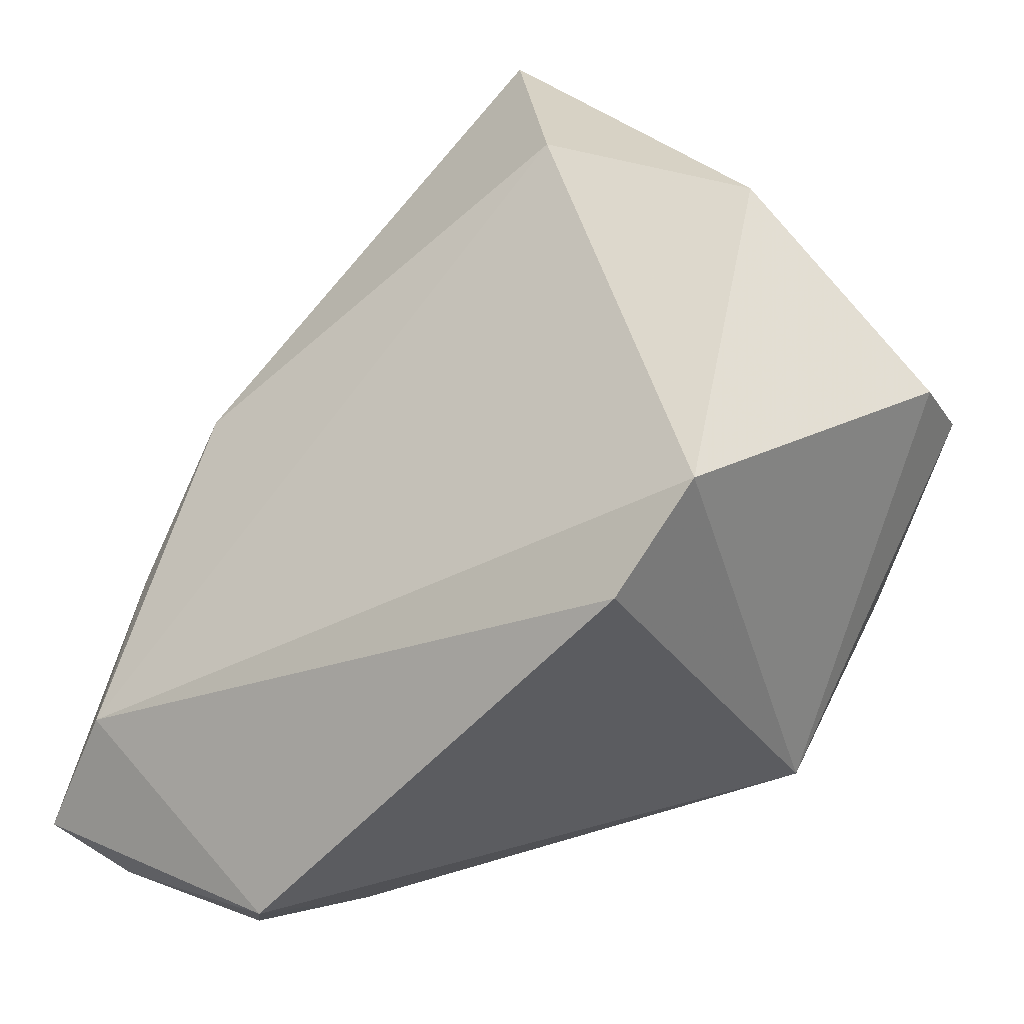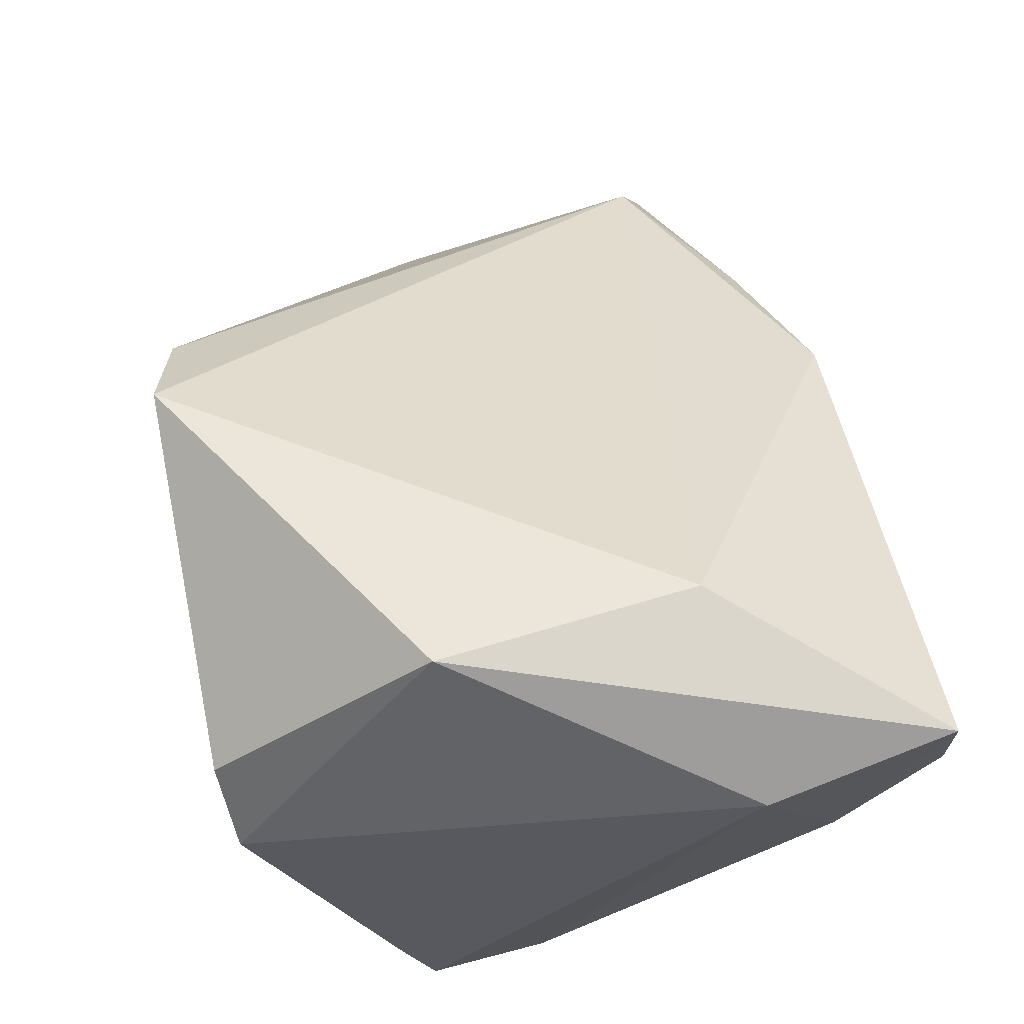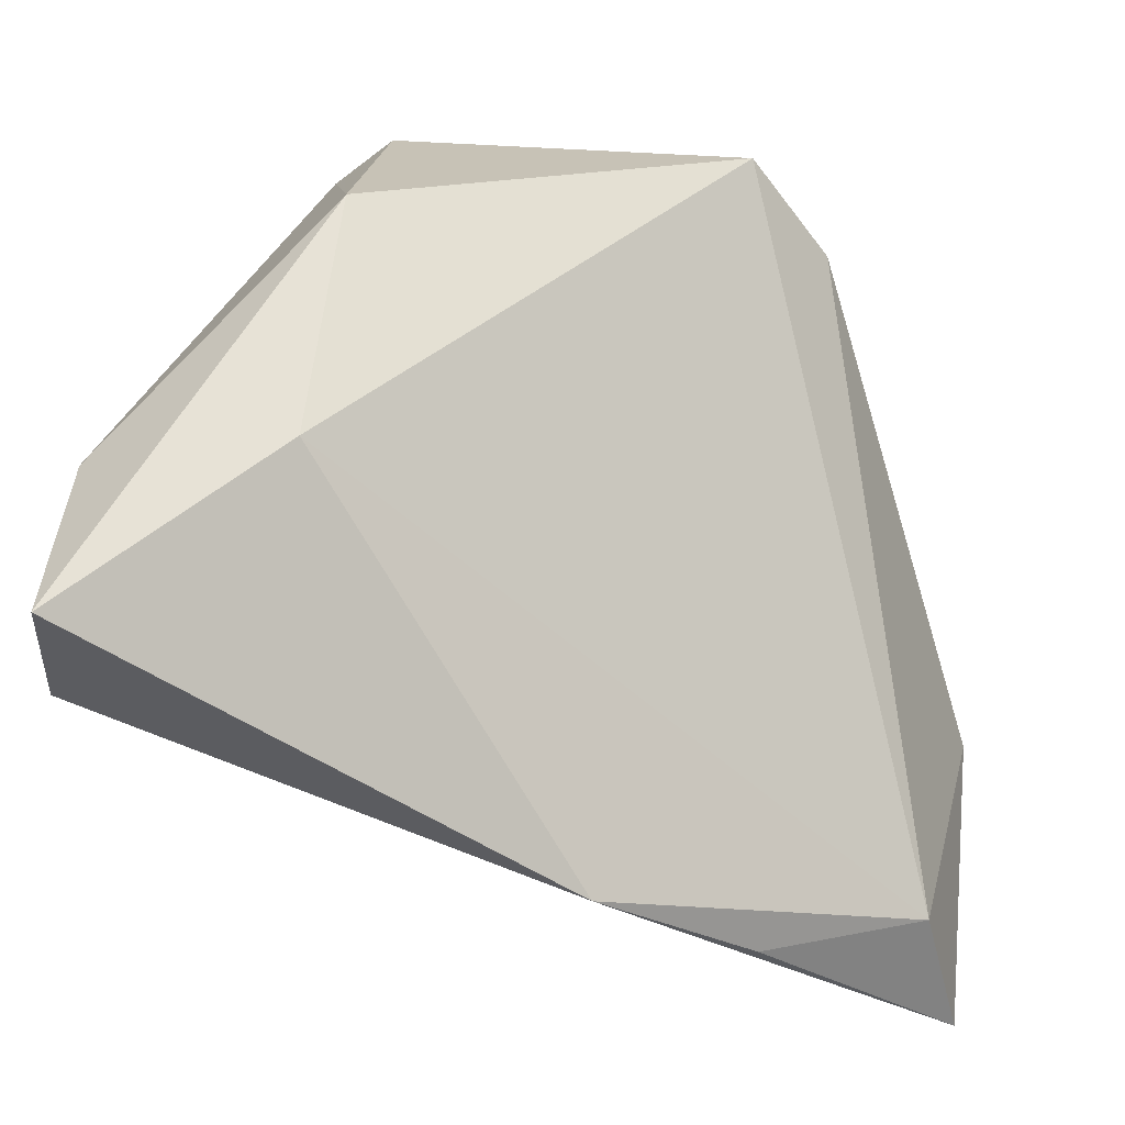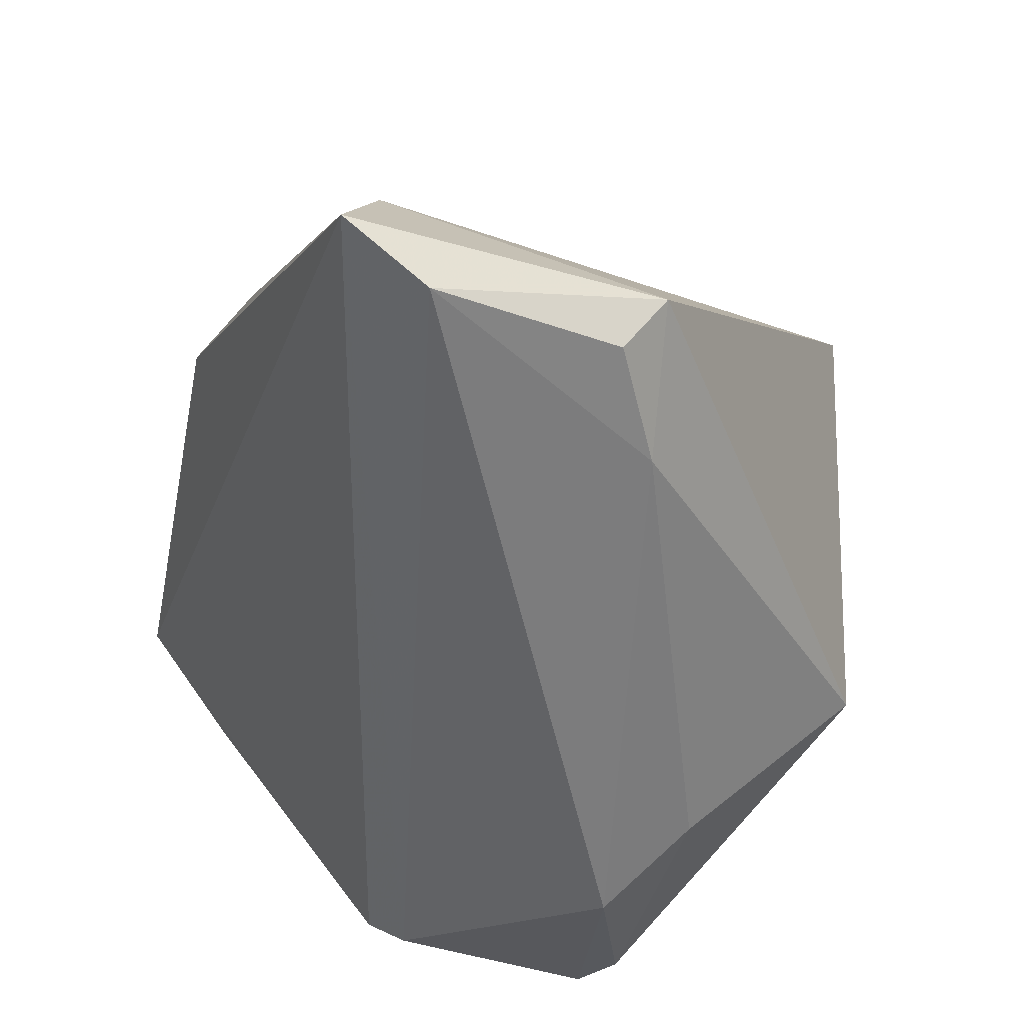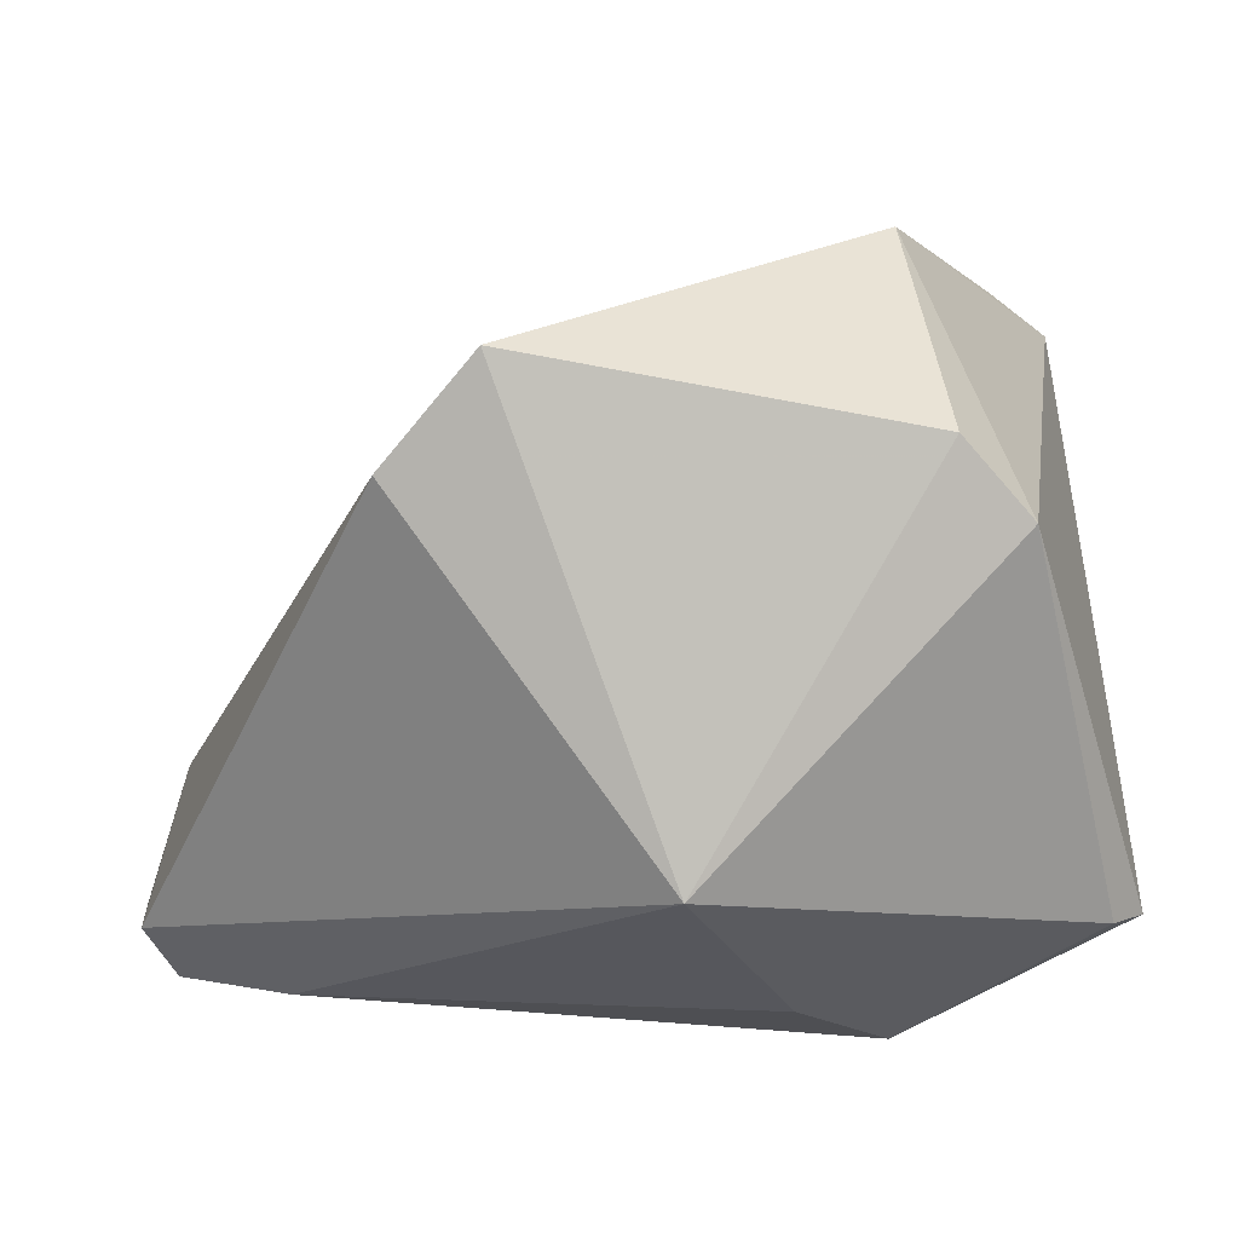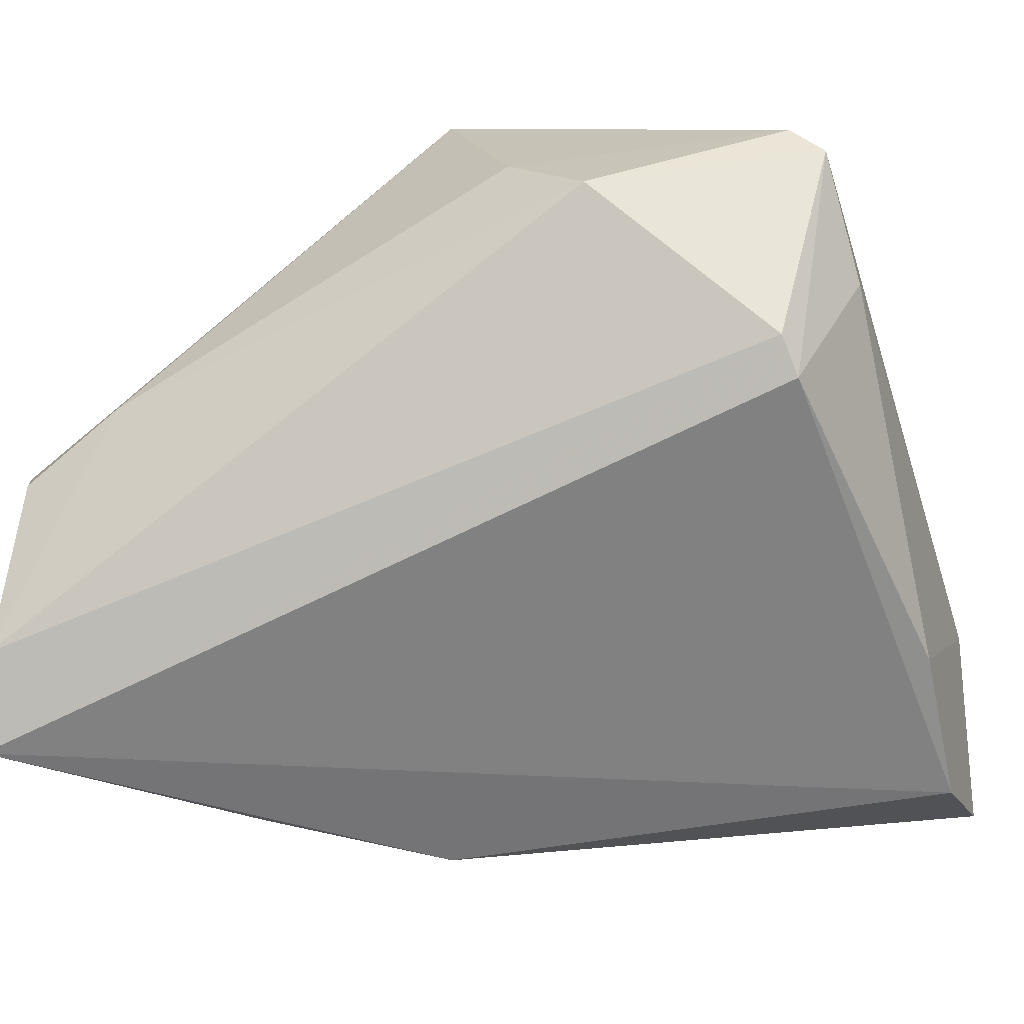
<metadata>
{"format":"obj","ext":"obj","renderer":"f3d","projection":"perspective","resolution":1024,"background":"white","views":[{"elev":34.1,"azim":127.2,"up":"+Z"},{"elev":72.9,"azim":-107.8,"up":"+Z"},{"elev":54.9,"azim":6.4,"up":"+Z"},{"elev":-56.7,"azim":70.7,"up":"+Z"},{"elev":6.6,"azim":172.5,"up":"+Z"},{"elev":-22.4,"azim":-158.3,"up":"+Y"}]}
</metadata>
<code>
v -0.04166 0.008802 -0.01624
v -0.04147 -0.02607 0.008039
v 0.02325 0.03338 0.03163
v 0.03951 0.0006999 -0.03289
v -0.04004 -0.03729 0.0224
v -0.03588 -0.001625 -0.02815
v 0.006267 0.03884 -0.01651
v -0.01758 0.01347 0.0422
v 0.01412 -0.04436 0.00429
v 0.03148 -0.04127 -0.009255
v -0.03684 -0.005759 -0.02593
v -0.01708 0.01655 -0.03516
v -0.006601 0.0232 -0.03046
v -0.02469 0.03884 0.0162
v -0.04021 0.02227 -0.02237
v -0.01759 0.03884 0.02414
v -0.03987 -0.03661 0.03593
v 0.05424 -0.002939 -0.02656
v 0.0498 -0.03234 -0.01526
v -0.03628 0.02573 -0.02238
v -0.01768 -0.01572 0.03938
v 0.05457 -0.03698 -0.03093
v 0.05067 -0.006643 -0.03248
v 0.03247 0.03024 0.02032
v -0.04056 -0.01581 0.03135
v 0.05204 -0.02706 -0.03516
f 3 7 16
f 24 7 3
f 3 19 24
f 22 19 10
f 21 19 3
f 25 2 17
f 14 16 7
f 15 25 14
f 6 11 15
f 15 12 6
f 12 26 6
f 22 11 6
f 6 26 22
f 15 11 1
f 11 2 1
f 1 25 15
f 2 25 1
f 17 2 5
f 5 2 11
f 5 11 22
f 16 14 8
f 8 14 25
f 17 21 8
f 8 25 17
f 3 16 8
f 8 21 3
f 15 14 20
f 20 14 7
f 20 12 15
f 4 26 12
f 23 26 4
f 18 19 22
f 18 24 19
f 22 26 18
f 18 26 23
f 7 24 18
f 18 4 7
f 23 4 18
f 17 5 9
f 9 21 17
f 22 10 9
f 9 5 22
f 9 10 19
f 19 21 9
f 7 4 13
f 13 4 12
f 13 20 7
f 12 20 13

</code>
